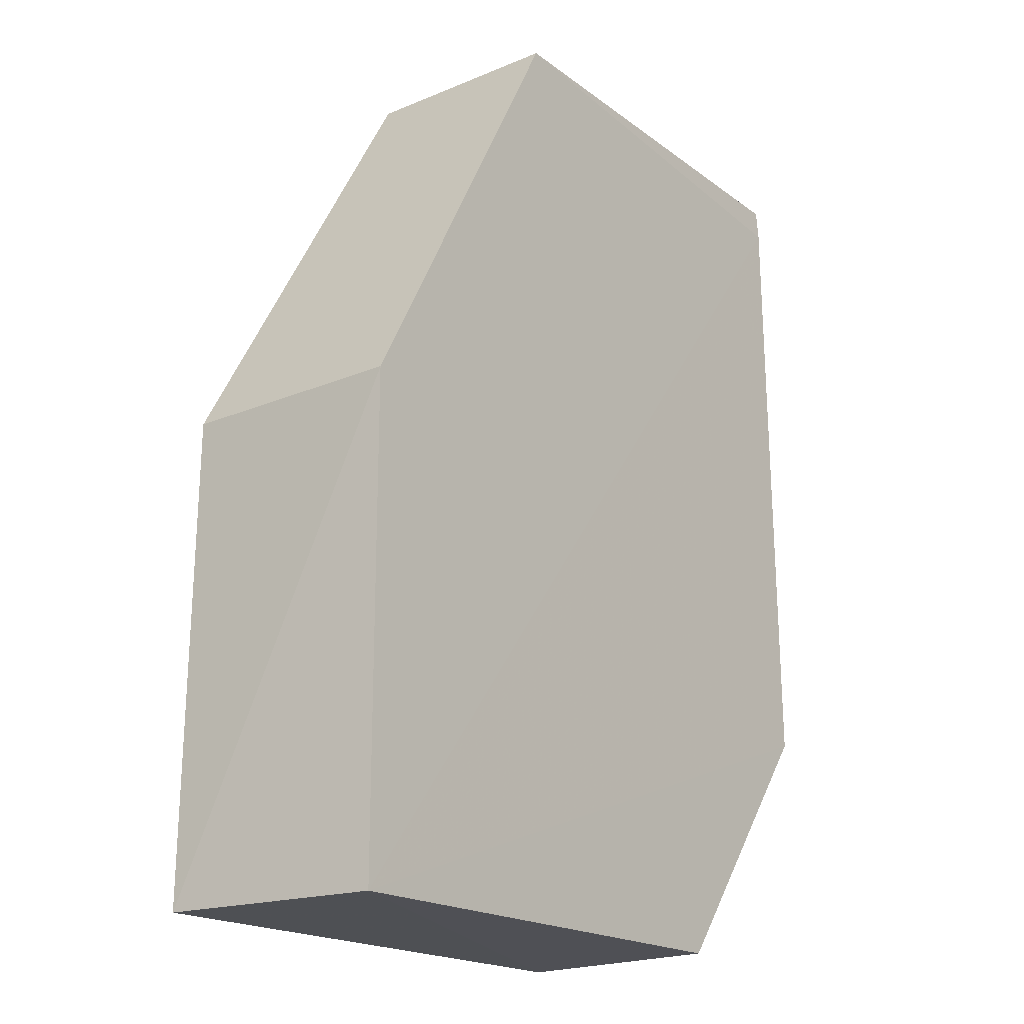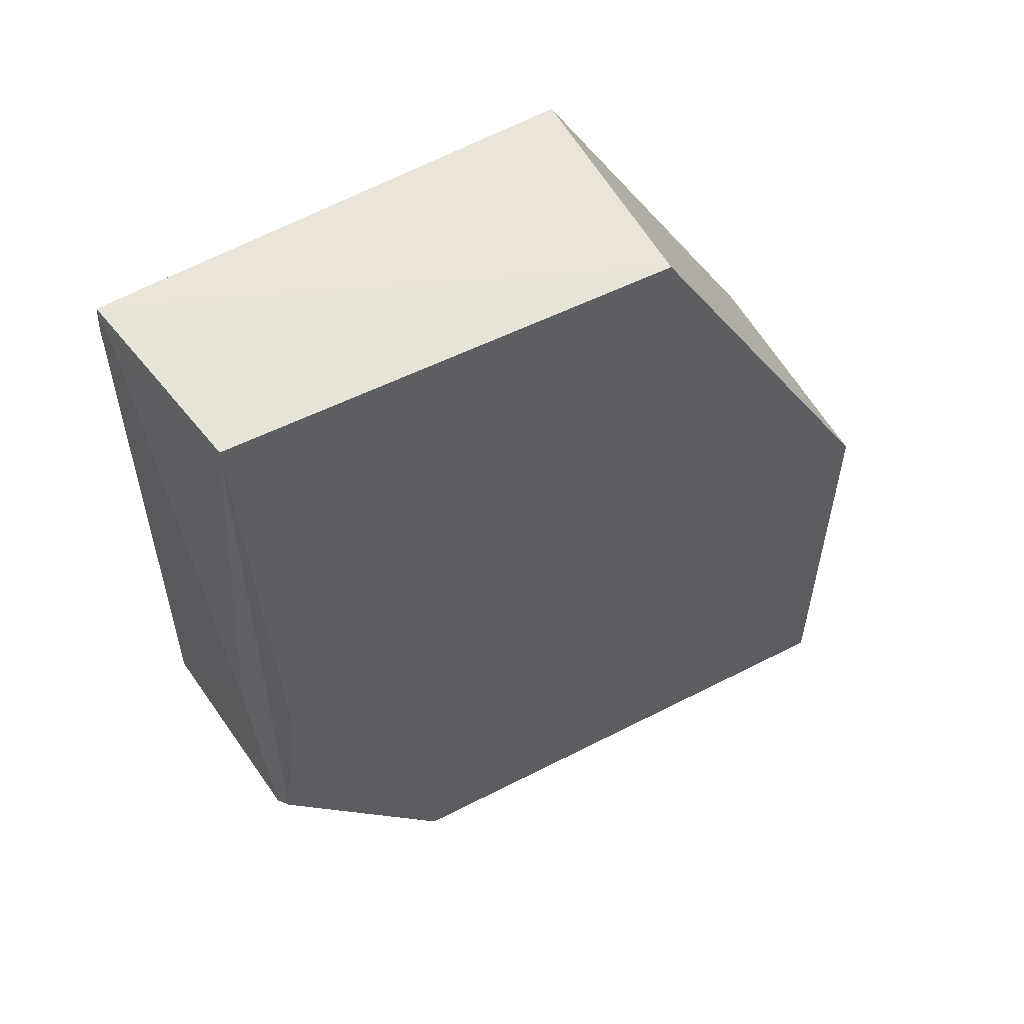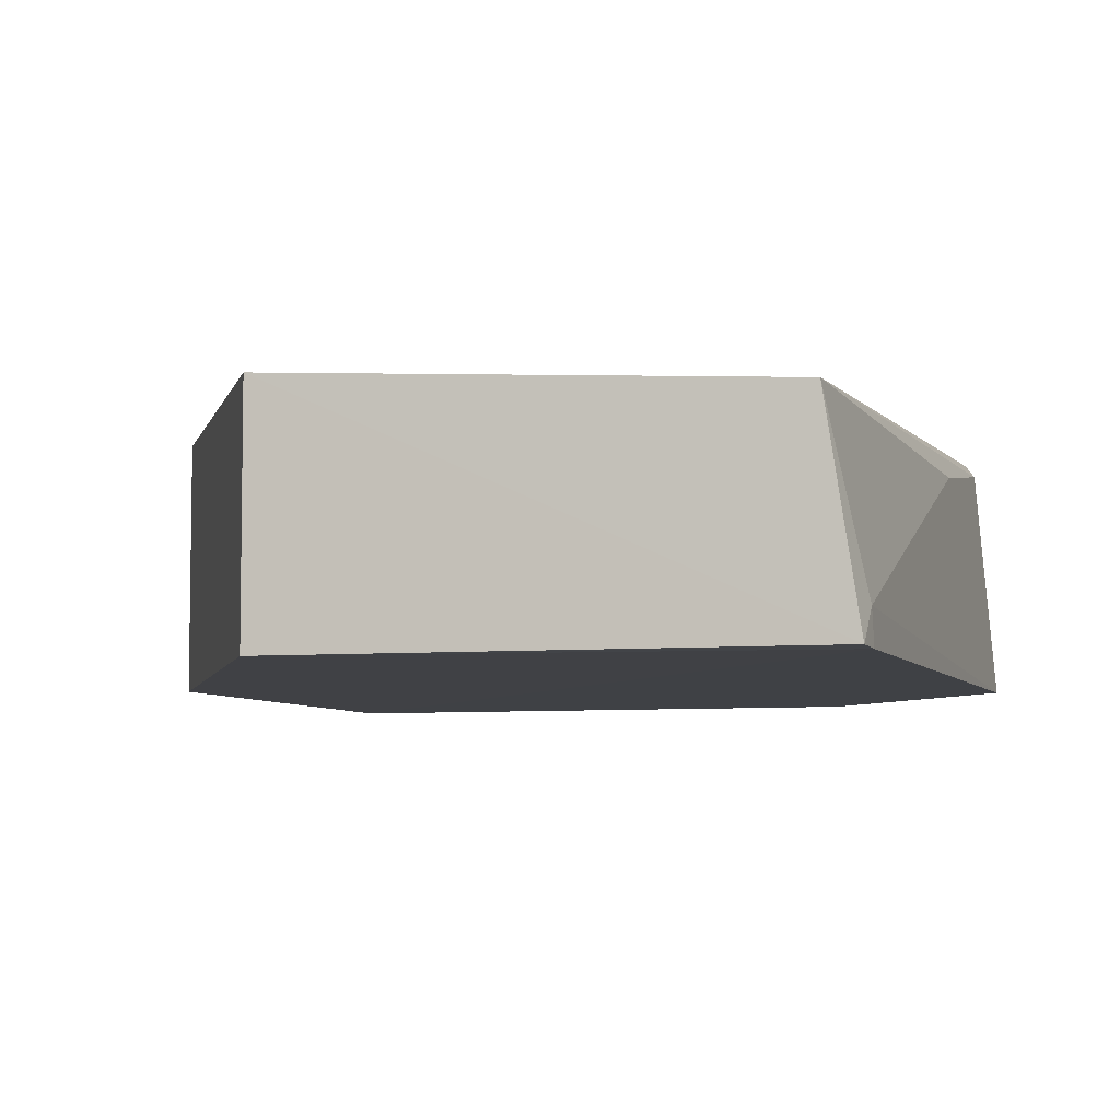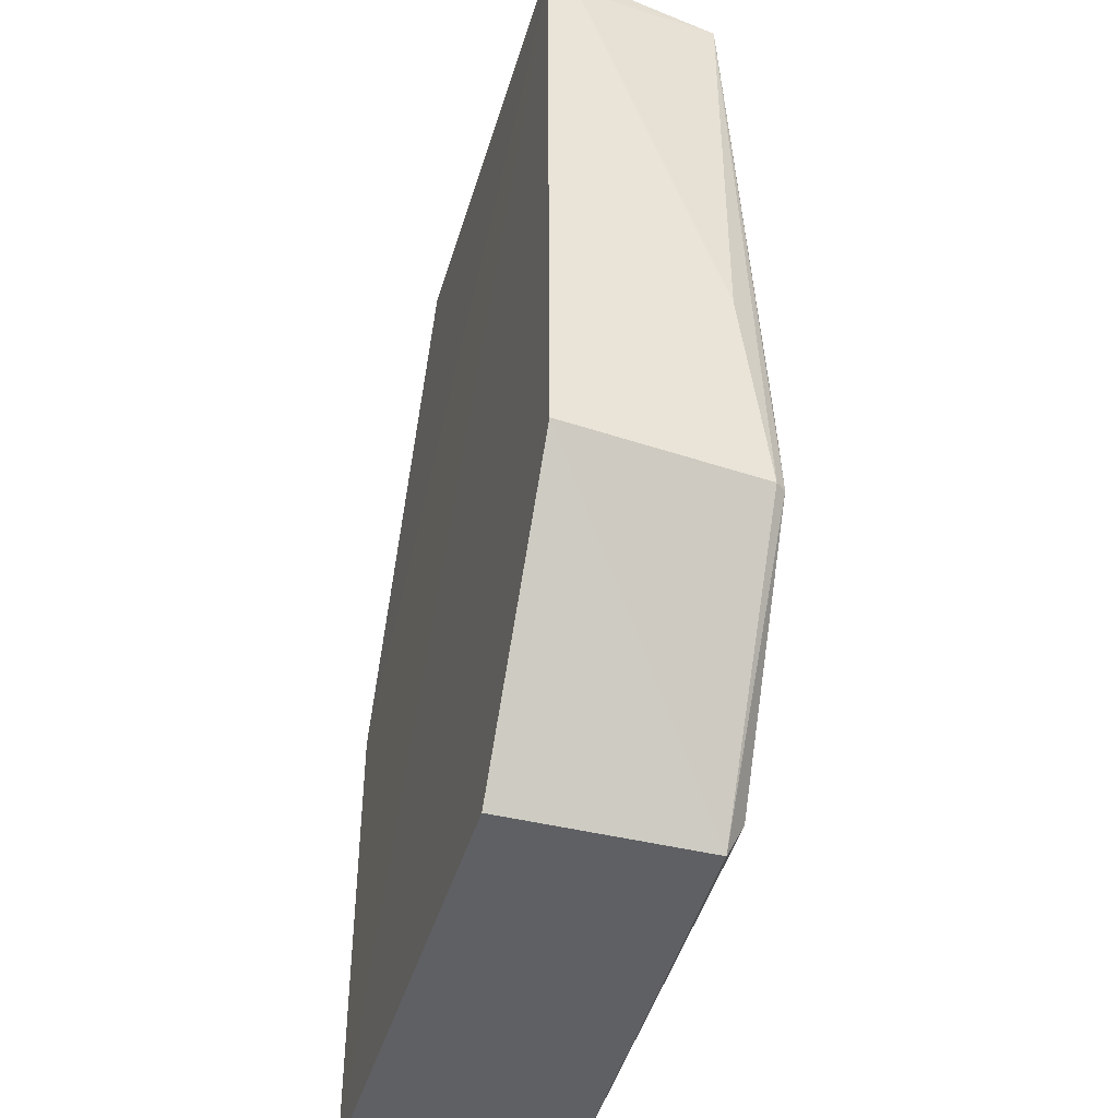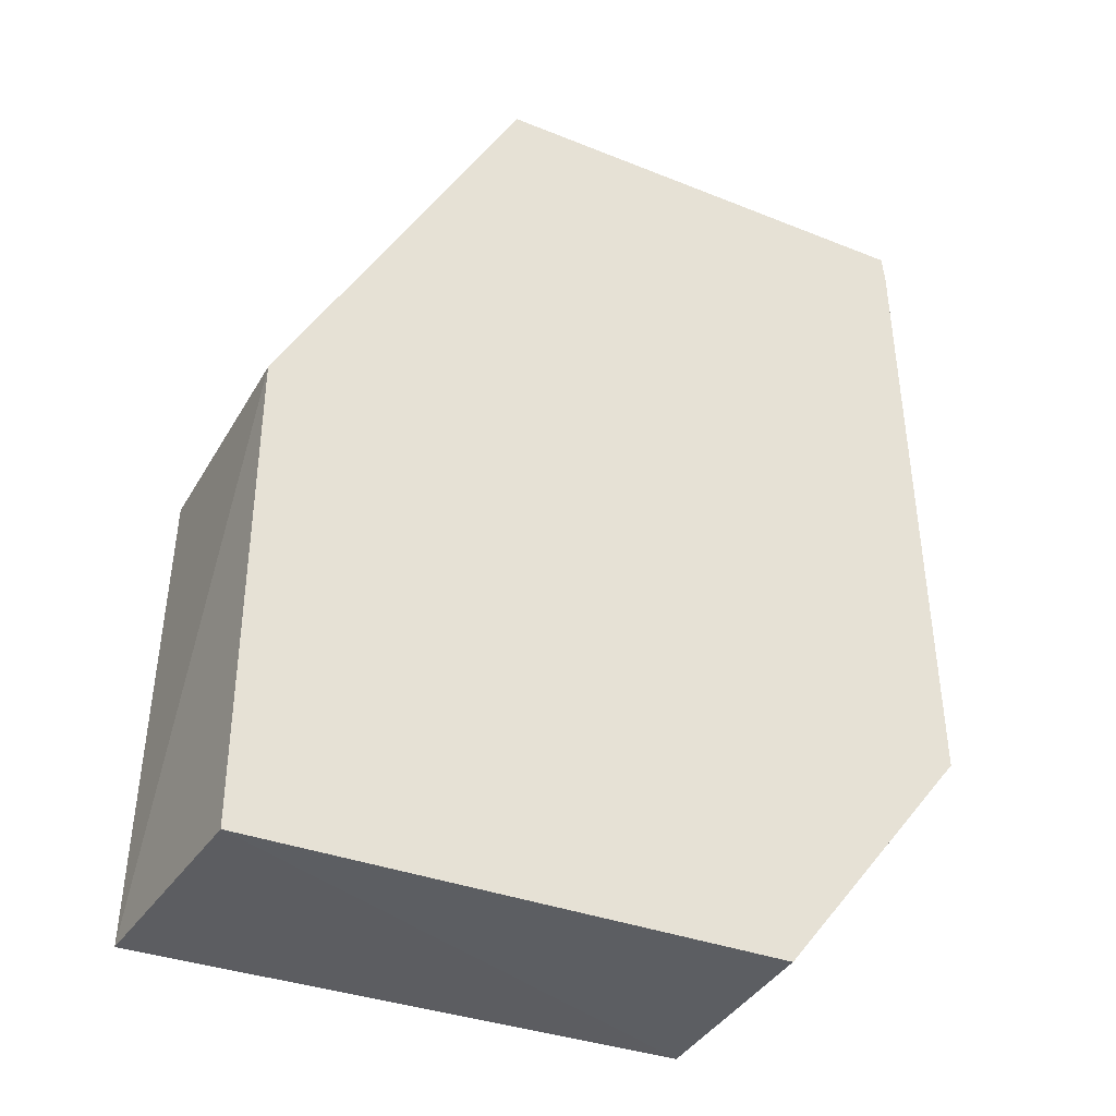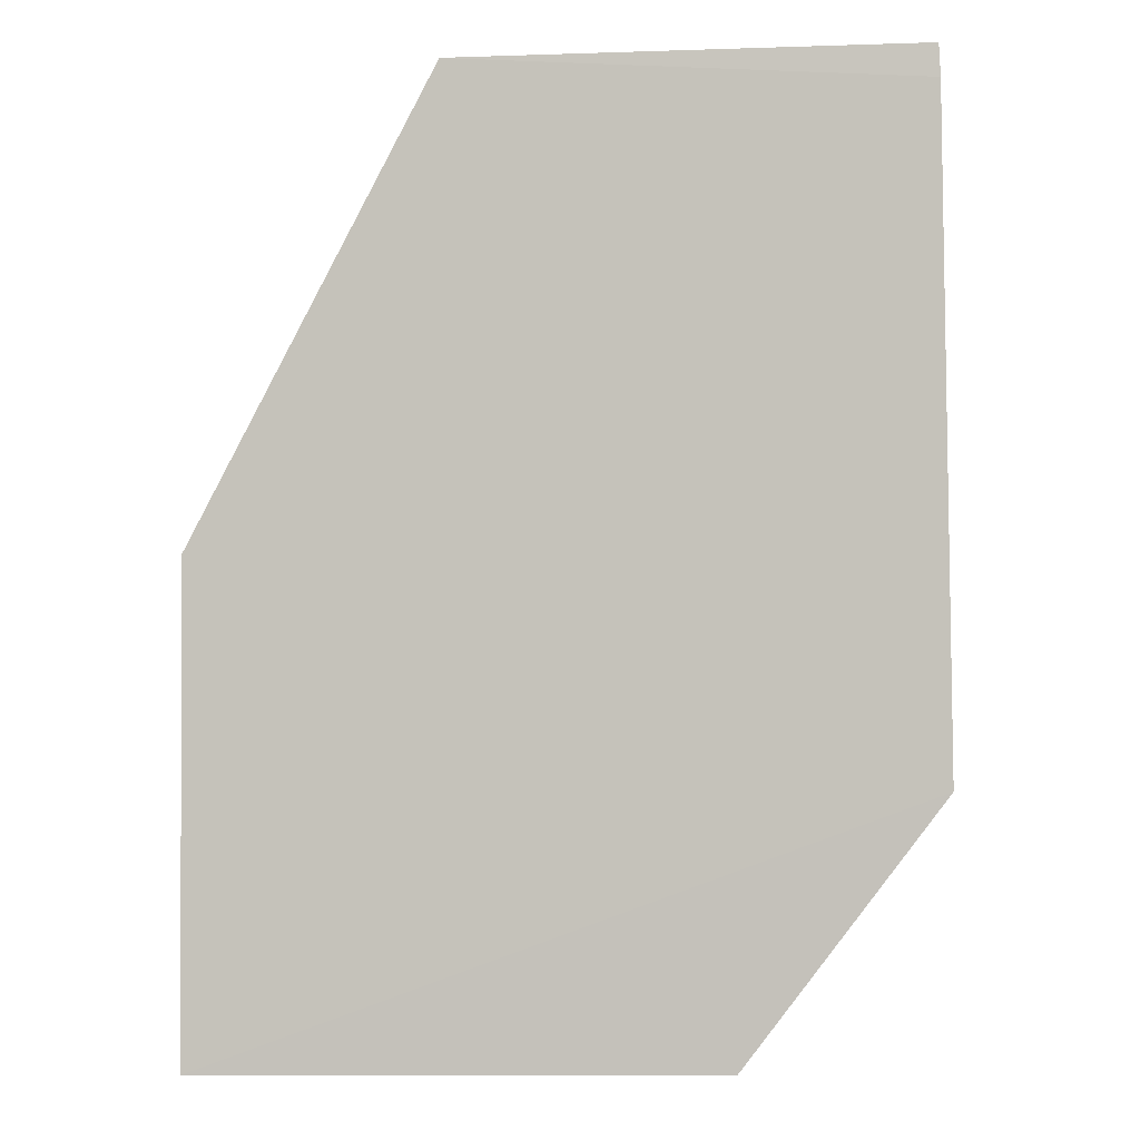
<metadata>
{"format":"obj","ext":"obj","renderer":"f3d","projection":"perspective","resolution":1024,"background":"white","views":[{"elev":-20.5,"azim":-52.9,"up":"+Z"},{"elev":59.3,"azim":150.3,"up":"+Z"},{"elev":-5.8,"azim":16.0,"up":"+Y"},{"elev":-43.4,"azim":73.7,"up":"+Z"},{"elev":-38.2,"azim":-27.1,"up":"+Z"},{"elev":-1.0,"azim":7.8,"up":"+Z"}]}
</metadata>
<code>
v 0.09166 0.02144 0.09146
v 0.09439 0.003822 0.09162
v 0.0771 0.02332 0.002996
v 0.02661 0.025 0.002123
v 0.05091 0.003829 0.09163
v 0.09097 0.02399 0.04496
v 0.05091 0.02369 0.09161
v 0.02763 0.003833 0.001758
v 0.07706 0.02499 0.006299
v 0.09381 0.02295 0.02747
v 0.02764 0.003829 0.04799
v 0.07116 0.02405 0.07113
v 0.09548 0.003783 0.02755
v 0.09308 0.02392 0.02752
v 0.09425 0.02026 0.04787
v 0.02762 0.02551 0.04793
v 0.08856 0.02396 0.05079
v 0.07706 0.003875 0.003043
v 0.09455 0.003707 0.08862
v 0.09263 0.02378 0.03622
v 0.09443 0.006582 0.08867
v 0.06249 0.02405 0.07697
v 0.07408 0.02402 0.06832
v 0.05378 0.02408 0.07988
f 7 5 2
f 7 2 1
f 8 4 3
f 9 3 4
f 11 5 7
f 11 4 8
f 12 7 1
f 13 3 10
f 14 1 10
f 14 9 6
f 14 10 3
f 14 3 9
f 15 10 1
f 15 13 10
f 16 11 7
f 16 4 11
f 16 9 4
f 17 1 6
f 17 6 9
f 17 16 12
f 17 9 16
f 18 13 8
f 18 8 3
f 18 3 13
f 19 11 8
f 19 8 13
f 19 5 11
f 19 2 5
f 20 14 6
f 20 6 1
f 20 1 14
f 21 15 1
f 21 1 2
f 21 2 19
f 21 19 13
f 21 13 15
f 22 7 12
f 22 12 16
f 23 17 12
f 23 12 1
f 23 1 17
f 24 22 16
f 24 16 7
f 24 7 22

</code>
